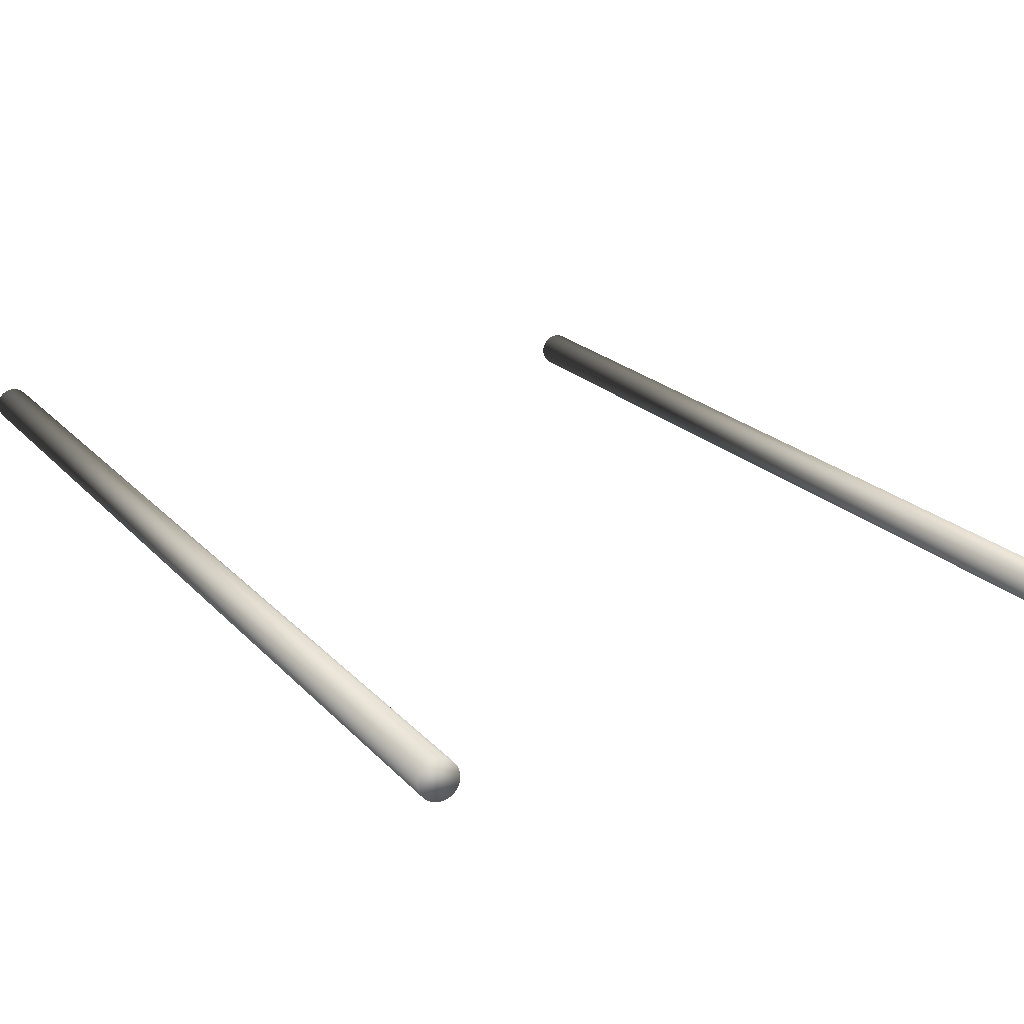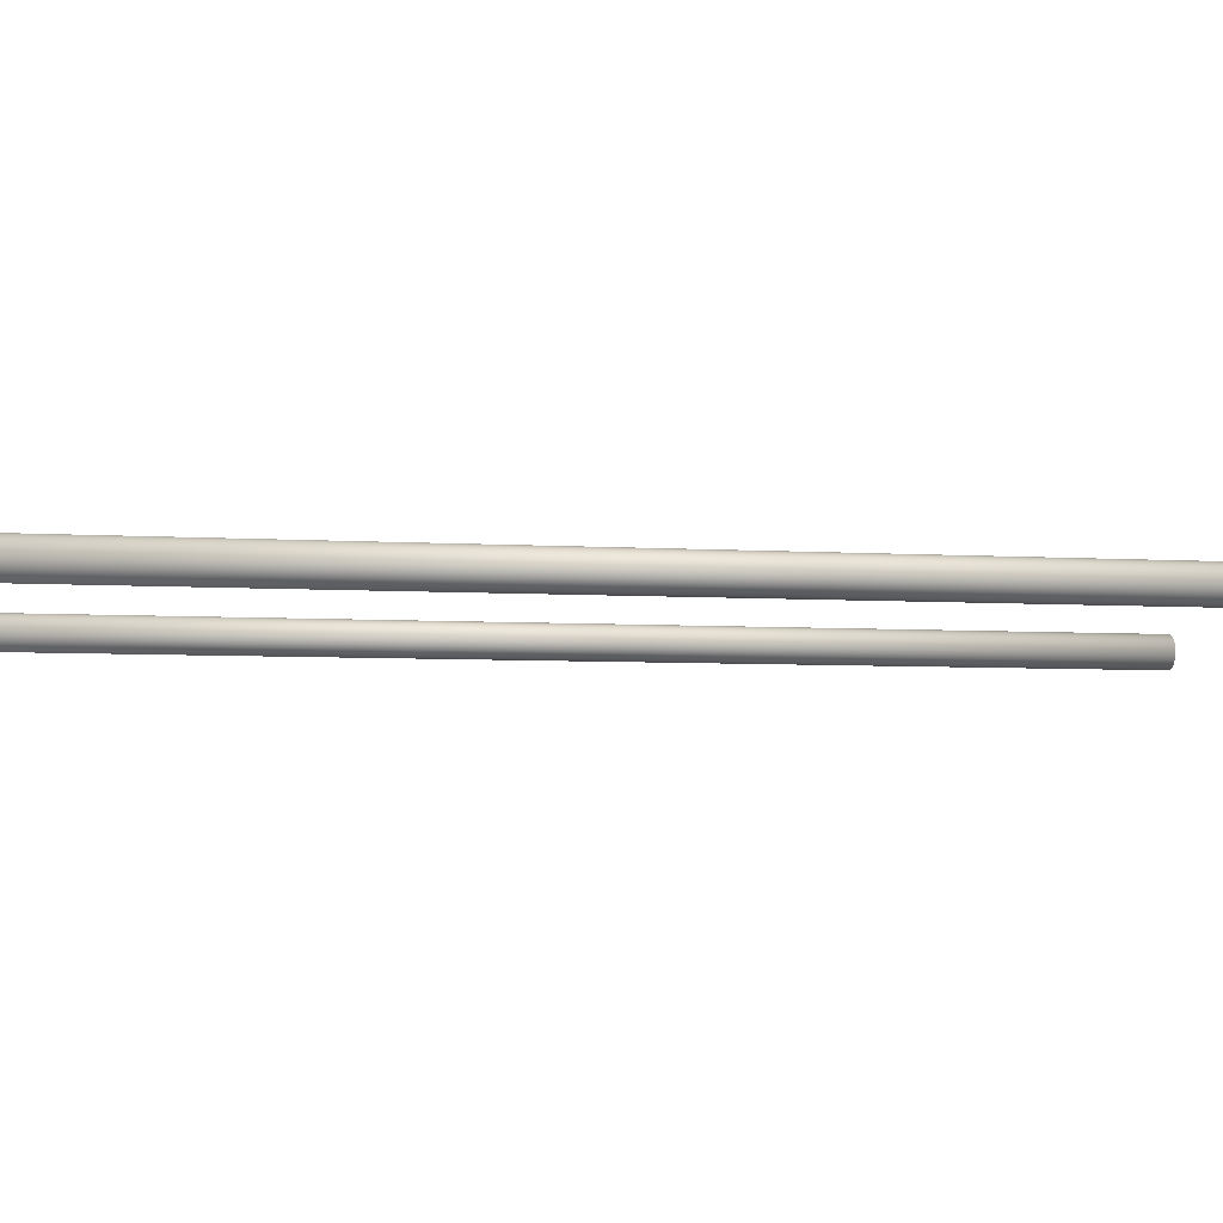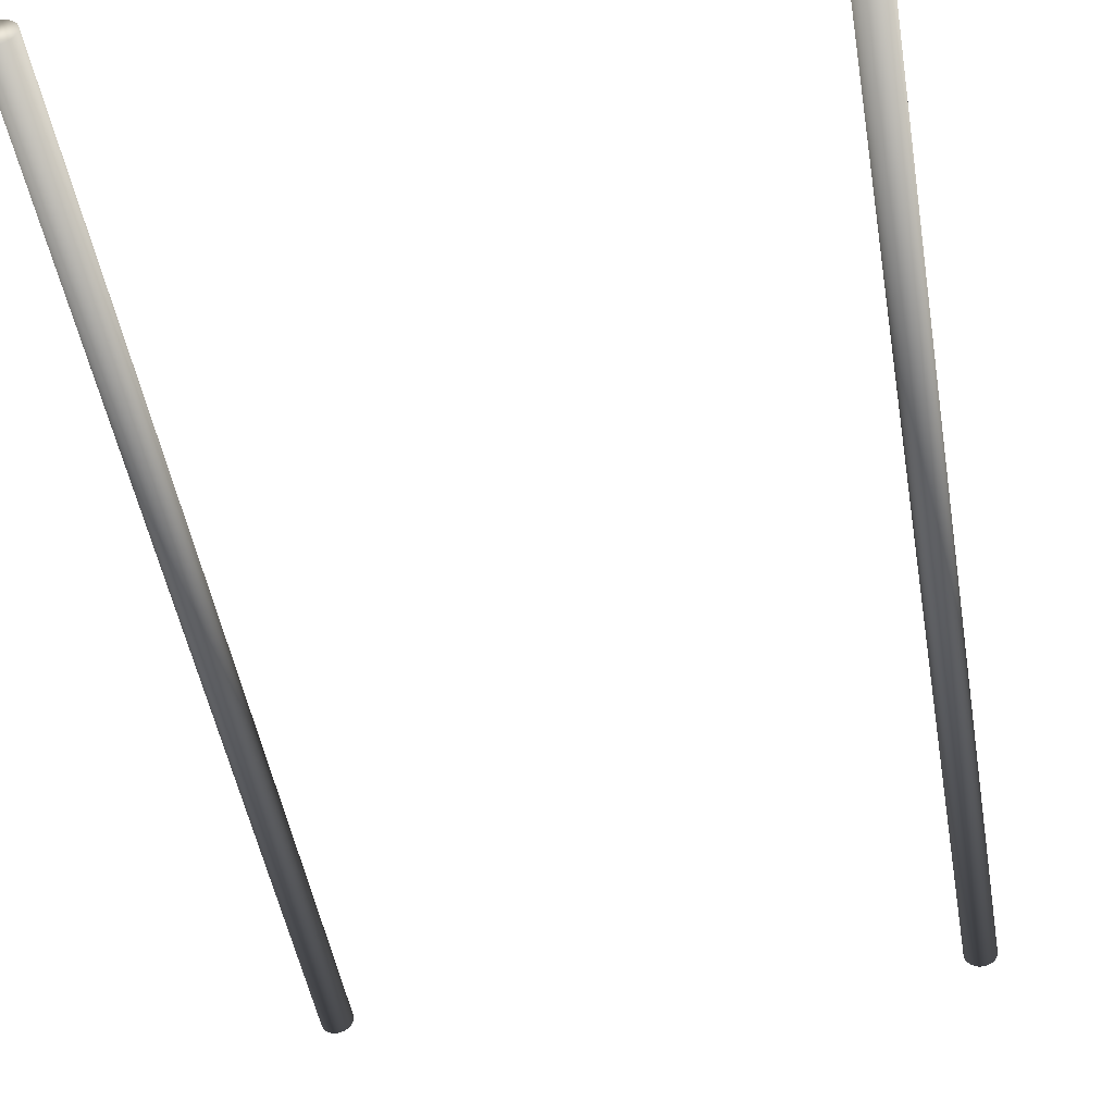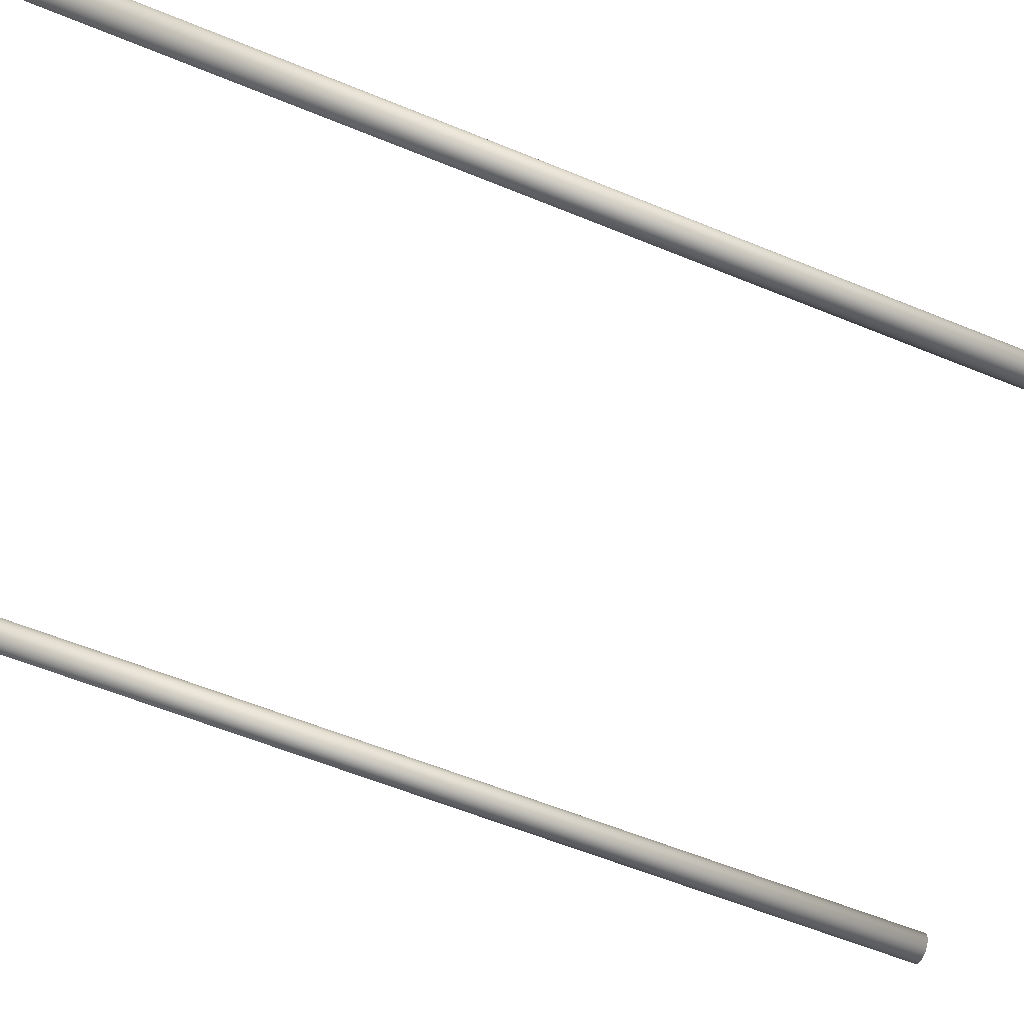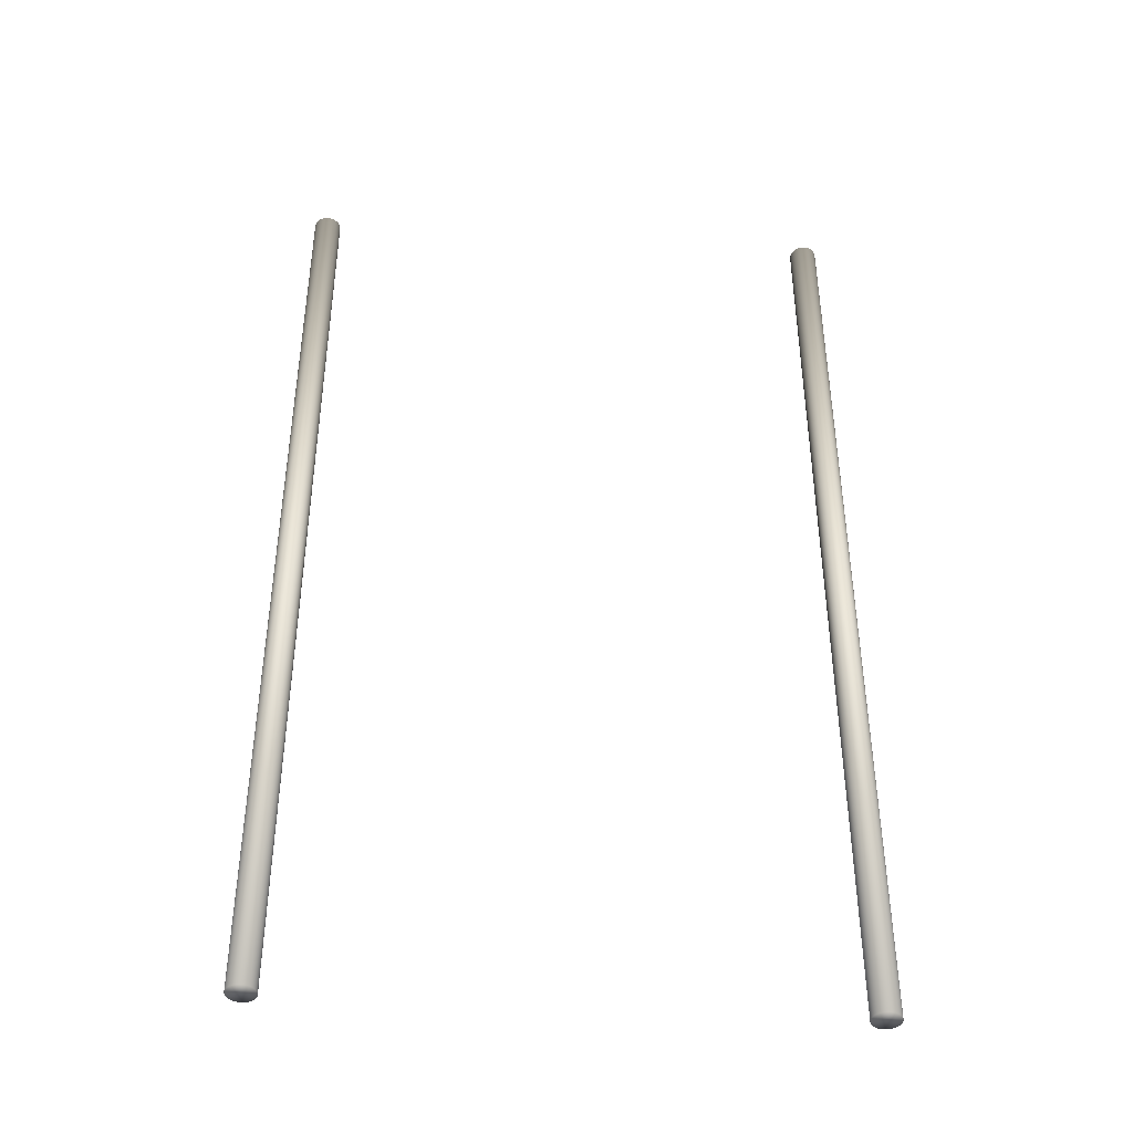
<metadata>
{"format":"obj","ext":"obj","renderer":"f3d","projection":"perspective","resolution":1024,"background":"white","views":[{"elev":16.3,"azim":-24.0,"up":"+Z"},{"elev":-4.8,"azim":-102.8,"up":"+Z"},{"elev":-46.5,"azim":-170.6,"up":"+Z"},{"elev":-58.4,"azim":66.9,"up":"+Z"},{"elev":-42.7,"azim":175.5,"up":"+Y"}]}
</metadata>
<code>
o Cylinder.003
v 0.27 1 -0.01399
v 0.2702 0 -0.01399
v 0.2727 1 -0.01372
v 0.2729 0 -0.01372
v 0.2754 1 -0.01293
v 0.2756 0 -0.01293
v 0.2778 1 -0.01164
v 0.278 0 -0.01164
v 0.2799 1 -0.009895
v 0.2801 0 -0.009895
v 0.2816 1 -0.007775
v 0.2818 0 -0.007775
v 0.2829 1 -0.005355
v 0.2831 0 -0.005355
v 0.2837 1 -0.00273
v 0.2839 0 -0.00273
v 0.284 1 -0
v 0.2842 0 -0
v 0.2837 1 0.00273
v 0.2839 0 0.00273
v 0.2829 1 0.005355
v 0.2831 0 0.005355
v 0.2816 1 0.007775
v 0.2818 0 0.007775
v 0.2799 1 0.009895
v 0.2801 0 0.009895
v 0.2778 1 0.01163
v 0.278 0 0.01163
v 0.2754 1 0.01293
v 0.2756 0 0.01293
v 0.2727 1 0.01372
v 0.2729 0 0.01372
v 0.27 1 0.01399
v 0.2702 0 0.01399
v 0.2673 1 0.01372
v 0.2675 0 0.01372
v 0.2646 1 0.01293
v 0.2649 0 0.01293
v 0.2622 1 0.01163
v 0.2624 0 0.01163
v 0.2601 1 0.009895
v 0.2603 0 0.009895
v 0.2584 1 0.007775
v 0.2586 0 0.007775
v 0.2571 1 0.005355
v 0.2573 0 0.005355
v 0.2563 1 0.00273
v 0.2565 0 0.00273
v 0.256 1 -0
v 0.2562 0 -0
v 0.2563 1 -0.00273
v 0.2565 0 -0.00273
v 0.2571 1 -0.005355
v 0.2573 0 -0.005355
v 0.2584 1 -0.007775
v 0.2586 0 -0.007775
v 0.2601 1 -0.009895
v 0.2603 0 -0.009895
v 0.2622 1 -0.01164
v 0.2624 0 -0.01164
v 0.2646 1 -0.01293
v 0.2649 0 -0.01293
v 0.2673 1 -0.01372
v 0.2675 0 -0.01372
v -0.27 1 -0.01399
v -0.2702 0 -0.01399
v -0.2727 1 -0.01372
v -0.2729 0 -0.01372
v -0.2754 1 -0.01293
v -0.2756 0 -0.01293
v -0.2778 1 -0.01164
v -0.278 0 -0.01164
v -0.2799 1 -0.009895
v -0.2801 0 -0.009895
v -0.2816 1 -0.007775
v -0.2818 0 -0.007775
v -0.2829 1 -0.005355
v -0.2831 0 -0.005355
v -0.2837 1 -0.00273
v -0.2839 0 -0.00273
v -0.284 1 -0
v -0.2842 0 -0
v -0.2837 1 0.00273
v -0.2839 0 0.00273
v -0.2829 1 0.005355
v -0.2831 0 0.005355
v -0.2816 1 0.007775
v -0.2818 0 0.007775
v -0.2799 1 0.009895
v -0.2801 0 0.009895
v -0.2778 1 0.01163
v -0.278 0 0.01163
v -0.2754 1 0.01293
v -0.2756 0 0.01293
v -0.2727 1 0.01372
v -0.2729 0 0.01372
v -0.27 1 0.01399
v -0.2702 0 0.01399
v -0.2673 1 0.01372
v -0.2675 0 0.01372
v -0.2646 1 0.01293
v -0.2649 0 0.01293
v -0.2622 1 0.01163
v -0.2624 0 0.01163
v -0.2601 1 0.009895
v -0.2603 0 0.009895
v -0.2584 1 0.007775
v -0.2586 0 0.007775
v -0.2571 1 0.005355
v -0.2573 0 0.005355
v -0.2563 1 0.00273
v -0.2565 0 0.00273
v -0.256 1 -0
v -0.2562 0 -0
v -0.2563 1 -0.00273
v -0.2565 0 -0.00273
v -0.2571 1 -0.005355
v -0.2573 0 -0.005355
v -0.2584 1 -0.007775
v -0.2586 0 -0.007775
v -0.2601 1 -0.009895
v -0.2603 0 -0.009895
v -0.2622 1 -0.01164
v -0.2624 0 -0.01164
v -0.2646 1 -0.01293
v -0.2649 0 -0.01293
v -0.2673 1 -0.01372
v -0.2675 0 -0.01372
f 1 3 4 2
f 3 5 6 4
f 5 7 8 6
f 7 9 10 8
f 9 11 12 10
f 11 13 14 12
f 13 15 16 14
f 15 17 18 16
f 17 19 20 18
f 19 21 22 20
f 21 23 24 22
f 23 25 26 24
f 25 27 28 26
f 27 29 30 28
f 29 31 32 30
f 31 33 34 32
f 33 35 36 34
f 35 37 38 36
f 37 39 40 38
f 39 41 42 40
f 41 43 44 42
f 43 45 46 44
f 45 47 48 46
f 47 49 50 48
f 49 51 52 50
f 51 53 54 52
f 53 55 56 54
f 55 57 58 56
f 57 59 60 58
f 59 61 62 60
f 4 6 8 10 12 14 16 18 20 22 24 26 28 30 32 34 36 38 40 42 44 46 48 50 52 54 56 58 60 62 64 2
f 61 63 64 62
f 63 1 2 64
f 1 63 61 59 57 55 53 51 49 47 45 43 41 39 37 35 33 31 29 27 25 23 21 19 17 15 13 11 9 7 5 3
f 65 66 68 67
f 67 68 70 69
f 69 70 72 71
f 71 72 74 73
f 73 74 76 75
f 75 76 78 77
f 77 78 80 79
f 79 80 82 81
f 81 82 84 83
f 83 84 86 85
f 85 86 88 87
f 87 88 90 89
f 89 90 92 91
f 91 92 94 93
f 93 94 96 95
f 95 96 98 97
f 97 98 100 99
f 99 100 102 101
f 101 102 104 103
f 103 104 106 105
f 105 106 108 107
f 107 108 110 109
f 109 110 112 111
f 111 112 114 113
f 113 114 116 115
f 115 116 118 117
f 117 118 120 119
f 119 120 122 121
f 121 122 124 123
f 123 124 126 125
f 68 66 128 126 124 122 120 118 116 114 112 110 108 106 104 102 100 98 96 94 92 90 88 86 84 82 80 78 76 74 72 70
f 125 126 128 127
f 127 128 66 65
f 65 67 69 71 73 75 77 79 81 83 85 87 89 91 93 95 97 99 101 103 105 107 109 111 113 115 117 119 121 123 125 127

</code>
